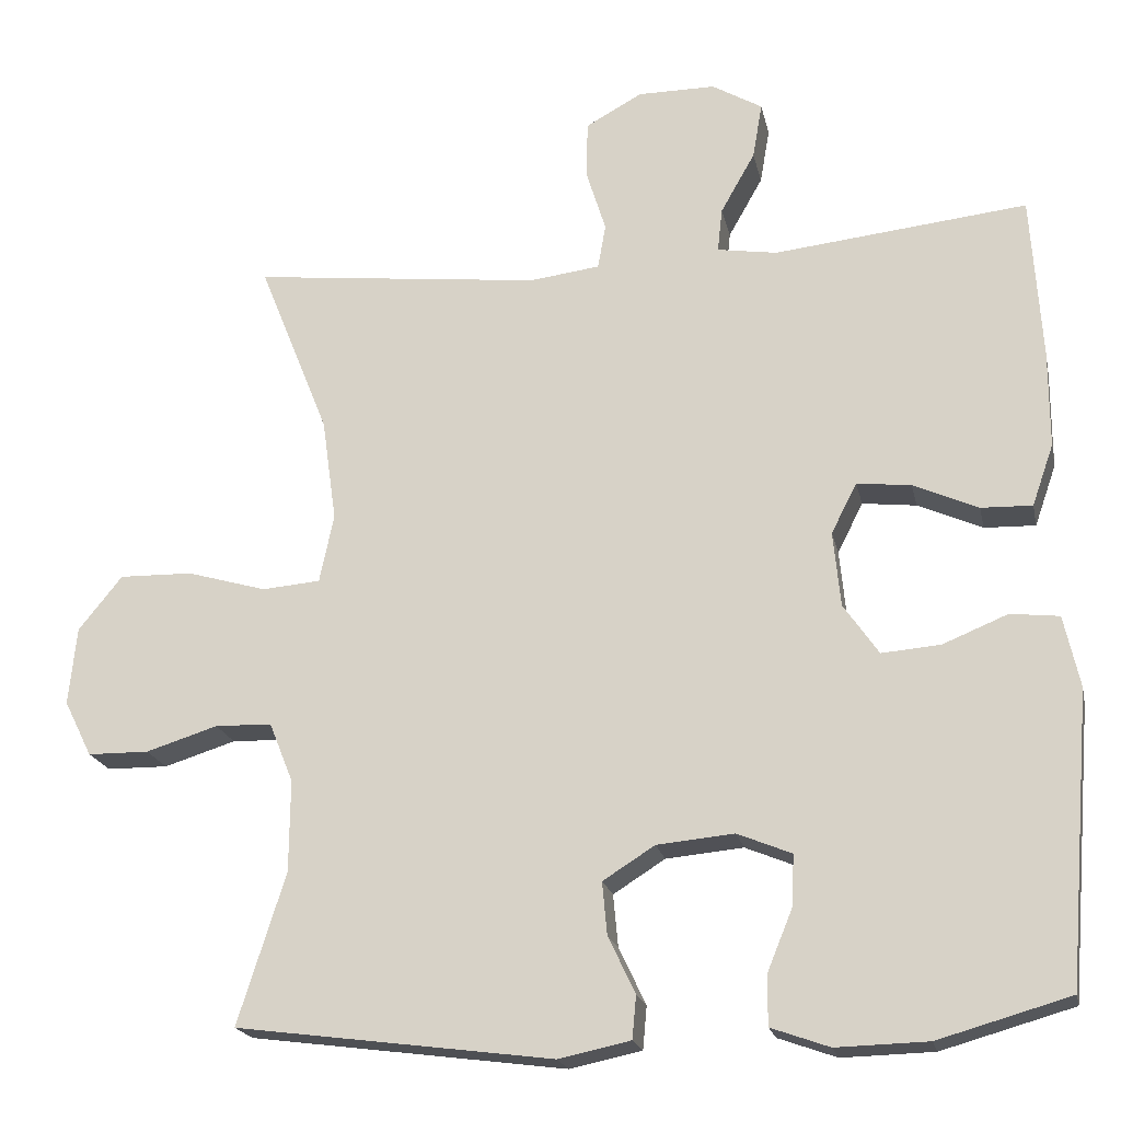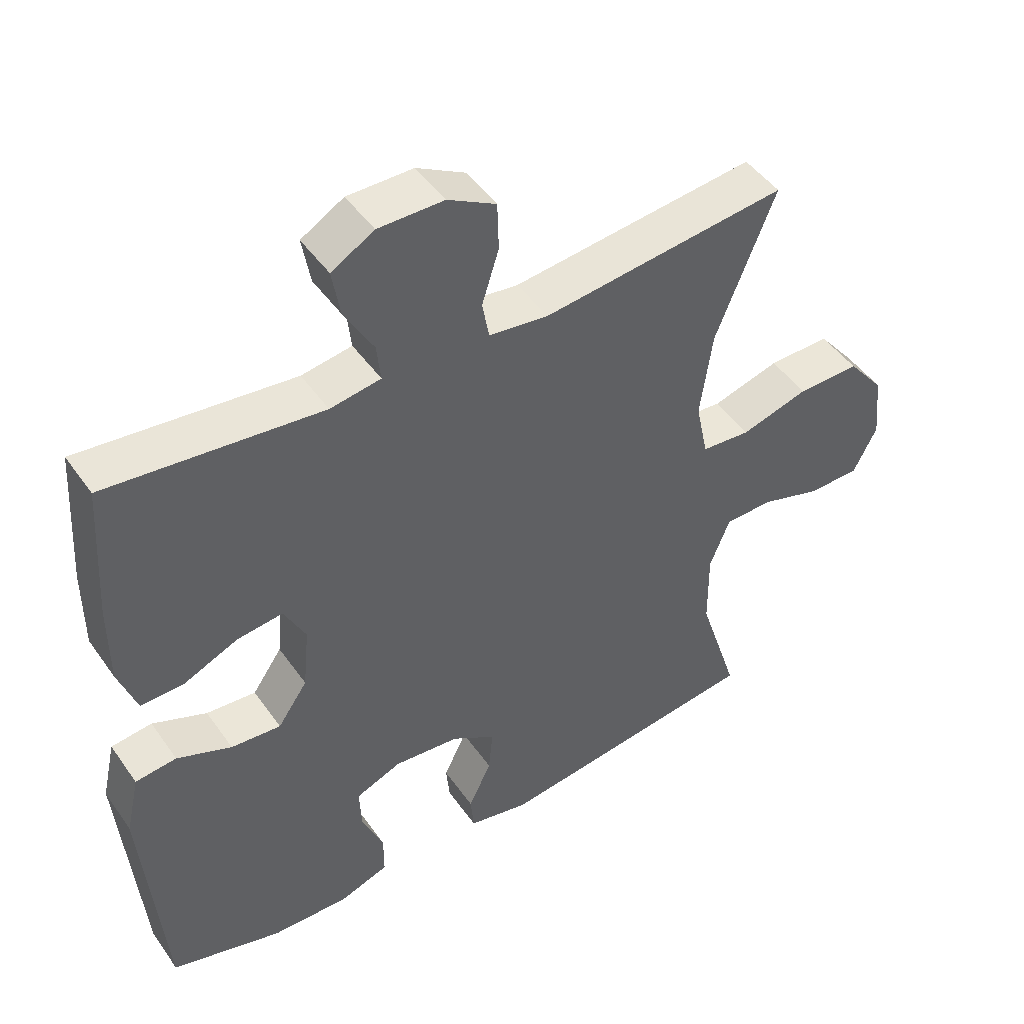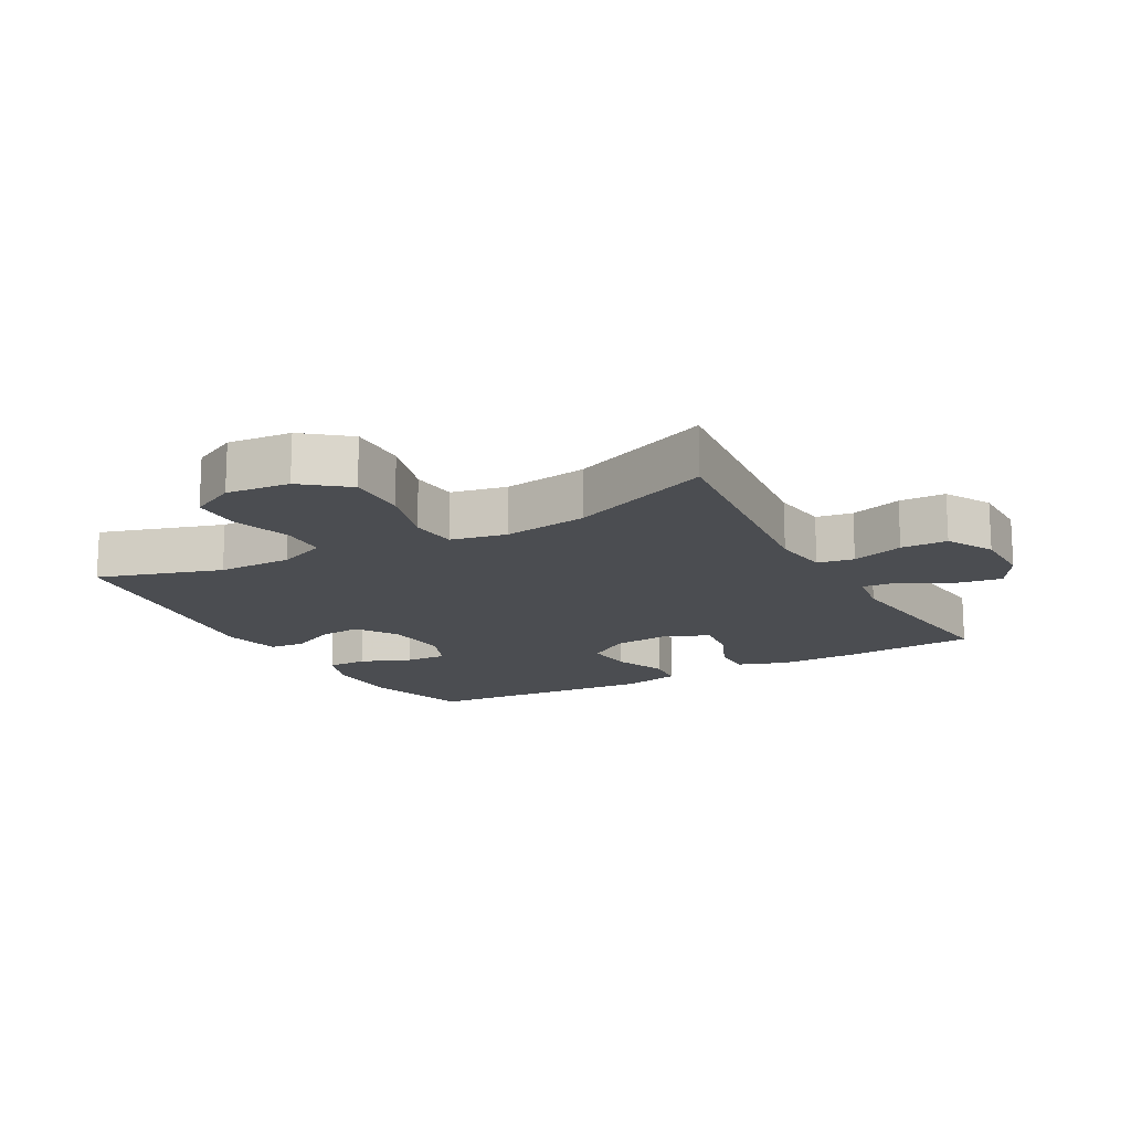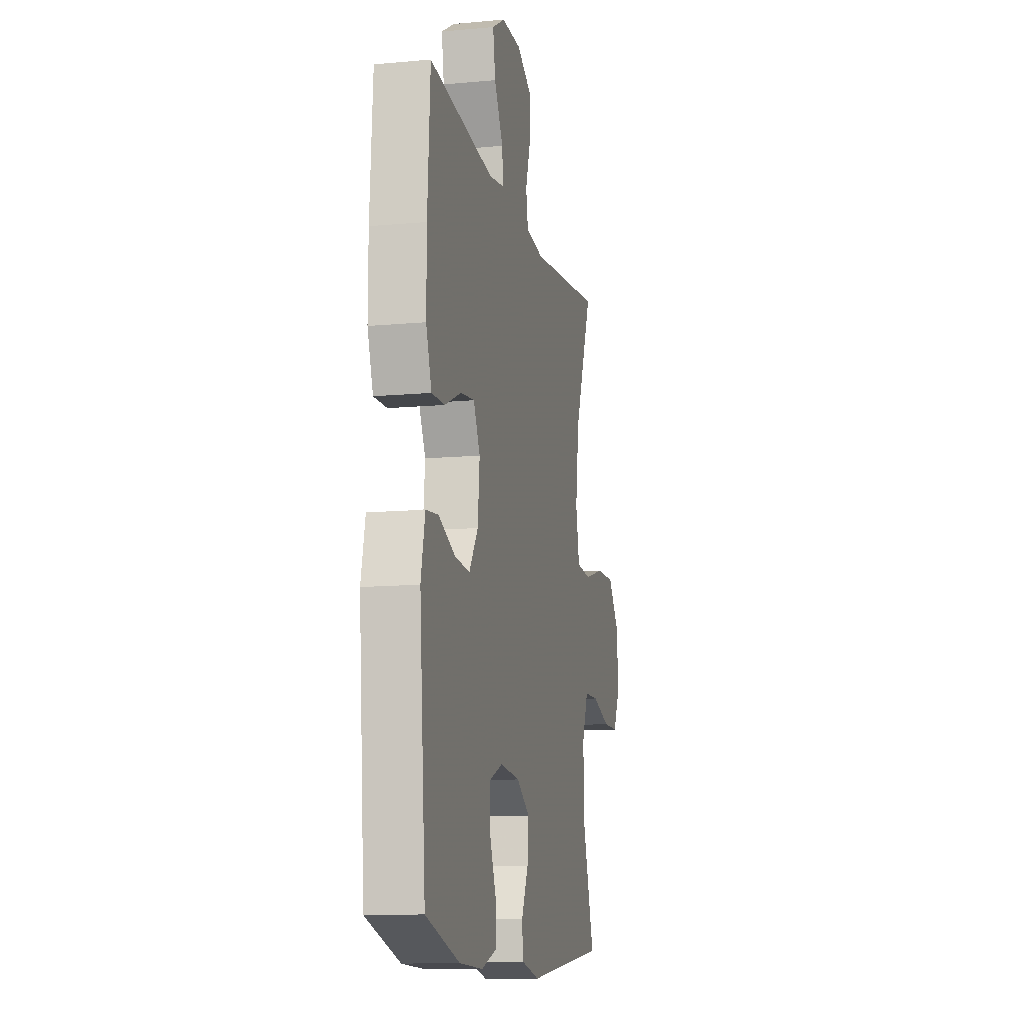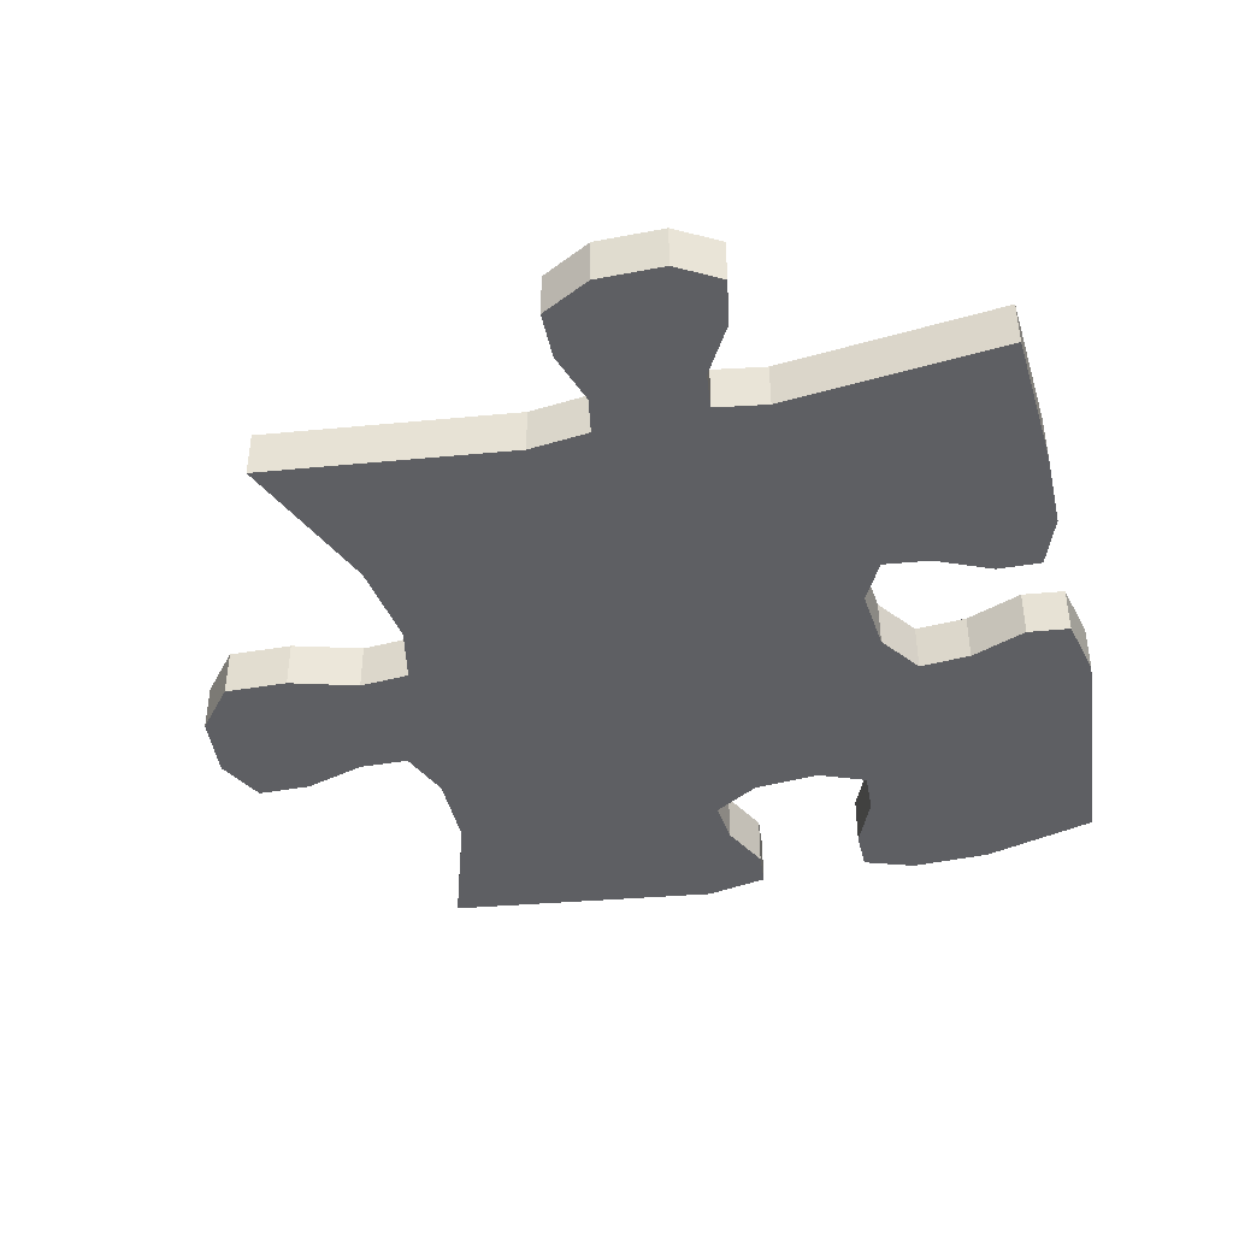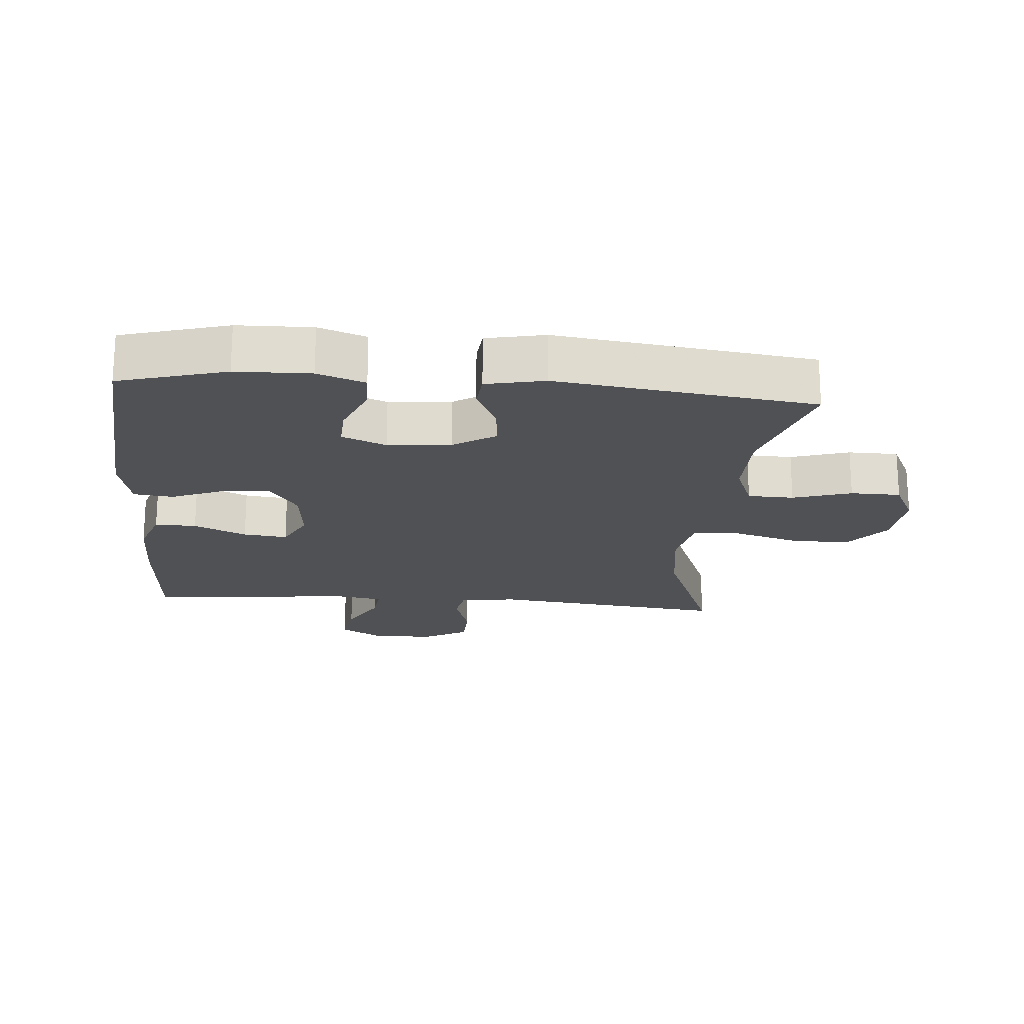
<metadata>
{"format":"obj","ext":"obj","renderer":"f3d","projection":"perspective","resolution":1024,"background":"white","views":[{"elev":-20.0,"azim":11.9,"up":"+Z"},{"elev":46.9,"azim":146.8,"up":"+Z"},{"elev":-15.7,"azim":-60.8,"up":"+Y"},{"elev":-12.2,"azim":102.4,"up":"+Z"},{"elev":-41.7,"azim":13.1,"up":"+Y"},{"elev":-19.9,"azim":175.2,"up":"+Y"}]}
</metadata>
<code>
v -0.5 0.07 -0.5
v -0.44 0.07 -0.311
v -0.439 0.07 -0.196
v -0.469 0.07 -0.121
v -0.54 0.07 -0.119
v -0.63 0.07 -0.147
v -0.707 0.07 -0.146
v -0.742 0.07 -0.076
v -0.732 0.07 0.022
v -0.677 0.07 0.09
v -0.585 0.07 0.088
v -0.485 0.07 0.059
v -0.412 0.07 0.065
v -0.394 0.07 0.151
v -0.412 0.07 0.28
v -0.5 0.07 0.5
v -0.137 0.07 0.459
v -0.049 0.07 0.47
v -0.039 0.07 0.526
v -0.064 0.07 0.606
v -0.062 0.07 0.677
v 0.009 0.07 0.716
v 0.106 0.07 0.716
v 0.169 0.07 0.679
v 0.157 0.07 0.609
v 0.114 0.07 0.533
v 0.108 0.07 0.478
v 0.183 0.07 0.466
v 0.5 0.07 0.5
v 0.513 0.07 0.294
v 0.513 0.07 0.173
v 0.486 0.07 0.096
v 0.422 0.07 0.098
v 0.341 0.07 0.134
v 0.273 0.07 0.142
v 0.241 0.07 0.079
v 0.25 0.07 -0.015
v 0.294 0.07 -0.079
v 0.368 0.07 -0.073
v 0.449 0.07 -0.04
v 0.51 0.07 -0.047
v 0.53 0.07 -0.137
v 0.5 0.07 -0.5
v 0.335 0.07 -0.547
v 0.22 0.07 -0.55
v 0.147 0.07 -0.524
v 0.147 0.07 -0.462
v 0.179 0.07 -0.384
v 0.182 0.07 -0.32
v 0.114 0.07 -0.292
v 0.017 0.07 -0.301
v -0.048 0.07 -0.342
v -0.042 0.07 -0.408
v -0.008 0.07 -0.479
v -0.013 0.07 -0.533
v -0.103 0.07 -0.552
v -0.5 0 -0.5
v -0.44 0 -0.311
v -0.439 0 -0.196
v -0.469 0 -0.121
v -0.54 0 -0.119
v -0.63 0 -0.147
v -0.707 0 -0.146
v -0.742 0 -0.076
v -0.732 0 0.022
v -0.677 0 0.09
v -0.585 0 0.088
v -0.485 0 0.059
v -0.412 0 0.065
v -0.394 0 0.151
v -0.412 0 0.28
v -0.5 0 0.5
v -0.137 0 0.459
v -0.049 0 0.47
v -0.039 0 0.526
v -0.064 0 0.606
v -0.062 0 0.677
v 0.009 0 0.716
v 0.106 0 0.716
v 0.169 0 0.679
v 0.157 0 0.609
v 0.114 0 0.533
v 0.108 0 0.478
v 0.183 0 0.466
v 0.5 0 0.5
v 0.513 0 0.294
v 0.513 0 0.173
v 0.486 0 0.096
v 0.422 0 0.098
v 0.341 0 0.134
v 0.273 0 0.142
v 0.241 0 0.079
v 0.25 0 -0.015
v 0.294 0 -0.079
v 0.368 0 -0.073
v 0.449 0 -0.04
v 0.51 0 -0.047
v 0.53 0 -0.137
v 0.5 0 -0.5
v 0.335 0 -0.547
v 0.22 0 -0.55
v 0.147 0 -0.524
v 0.147 0 -0.462
v 0.179 0 -0.384
v 0.182 0 -0.32
v 0.114 0 -0.292
v 0.017 0 -0.301
v -0.048 0 -0.342
v -0.042 0 -0.408
v -0.008 0 -0.479
v -0.013 0 -0.533
v -0.103 0 -0.552
f 56 1 2
f 55 56 2
f 54 55 2
f 53 54 2
f 52 53 2 3
f 51 52 3 4
f 50 51 4
f 46 47 48
f 45 46 48
f 44 45 48
f 43 44 48
f 42 43 48
f 41 42 48
f 40 41 48
f 39 40 48
f 38 39 48 49
f 37 38 49 50
f 32 33 34
f 31 32 34
f 30 31 34
f 29 30 34
f 28 29 34
f 27 28 34 35
f 24 25 26
f 23 24 26
f 22 23 26
f 21 22 26
f 20 21 26
f 19 20 26
f 18 19 26 27
f 27 35 36
f 18 27 36
f 17 18 36
f 10 11 12
f 9 10 12
f 8 9 12
f 7 8 12
f 6 7 12
f 5 6 12
f 4 5 12 13
f 50 4 13
f 36 37 50
f 17 36 50
f 16 17 50
f 15 16 50
f 14 15 50
f 13 14 50
f 58 57 112
f 58 112 111
f 58 111 110
f 58 110 109
f 59 58 109 108
f 60 59 108 107
f 60 107 106
f 104 103 102
f 104 102 101
f 104 101 100
f 104 100 99
f 104 99 98
f 104 98 97
f 104 97 96
f 104 96 95
f 105 104 95 94
f 106 105 94 93
f 90 89 88
f 90 88 87
f 90 87 86
f 90 86 85
f 90 85 84
f 91 90 84 83
f 82 81 80
f 82 80 79
f 82 79 78
f 82 78 77
f 82 77 76
f 82 76 75
f 83 82 75 74
f 92 91 83
f 92 83 74
f 92 74 73
f 68 67 66
f 68 66 65
f 68 65 64
f 68 64 63
f 68 63 62
f 68 62 61
f 69 68 61 60
f 69 60 106
f 106 93 92
f 106 92 73
f 106 73 72
f 106 72 71
f 106 71 70
f 106 70 69
f 1 57 58 2
f 2 58 59 3
f 3 59 60 4
f 4 60 61 5
f 5 61 62 6
f 6 62 63 7
f 7 63 64 8
f 8 64 65 9
f 9 65 66 10
f 10 66 67 11
f 11 67 68 12
f 12 68 69 13
f 13 69 70 14
f 14 70 71 15
f 15 71 72 16
f 16 72 73 17
f 17 73 74 18
f 18 74 75 19
f 19 75 76 20
f 20 76 77 21
f 21 77 78 22
f 22 78 79 23
f 23 79 80 24
f 24 80 81 25
f 25 81 82 26
f 26 82 83 27
f 27 83 84 28
f 28 84 85 29
f 29 85 86 30
f 30 86 87 31
f 31 87 88 32
f 32 88 89 33
f 33 89 90 34
f 34 90 91 35
f 35 91 92 36
f 36 92 93 37
f 37 93 94 38
f 38 94 95 39
f 39 95 96 40
f 40 96 97 41
f 41 97 98 42
f 42 98 99 43
f 43 99 100 44
f 44 100 101 45
f 45 101 102 46
f 46 102 103 47
f 47 103 104 48
f 48 104 105 49
f 49 105 106 50
f 50 106 107 51
f 51 107 108 52
f 52 108 109 53
f 53 109 110 54
f 54 110 111 55
f 55 111 112 56
f 56 112 57 1

</code>
